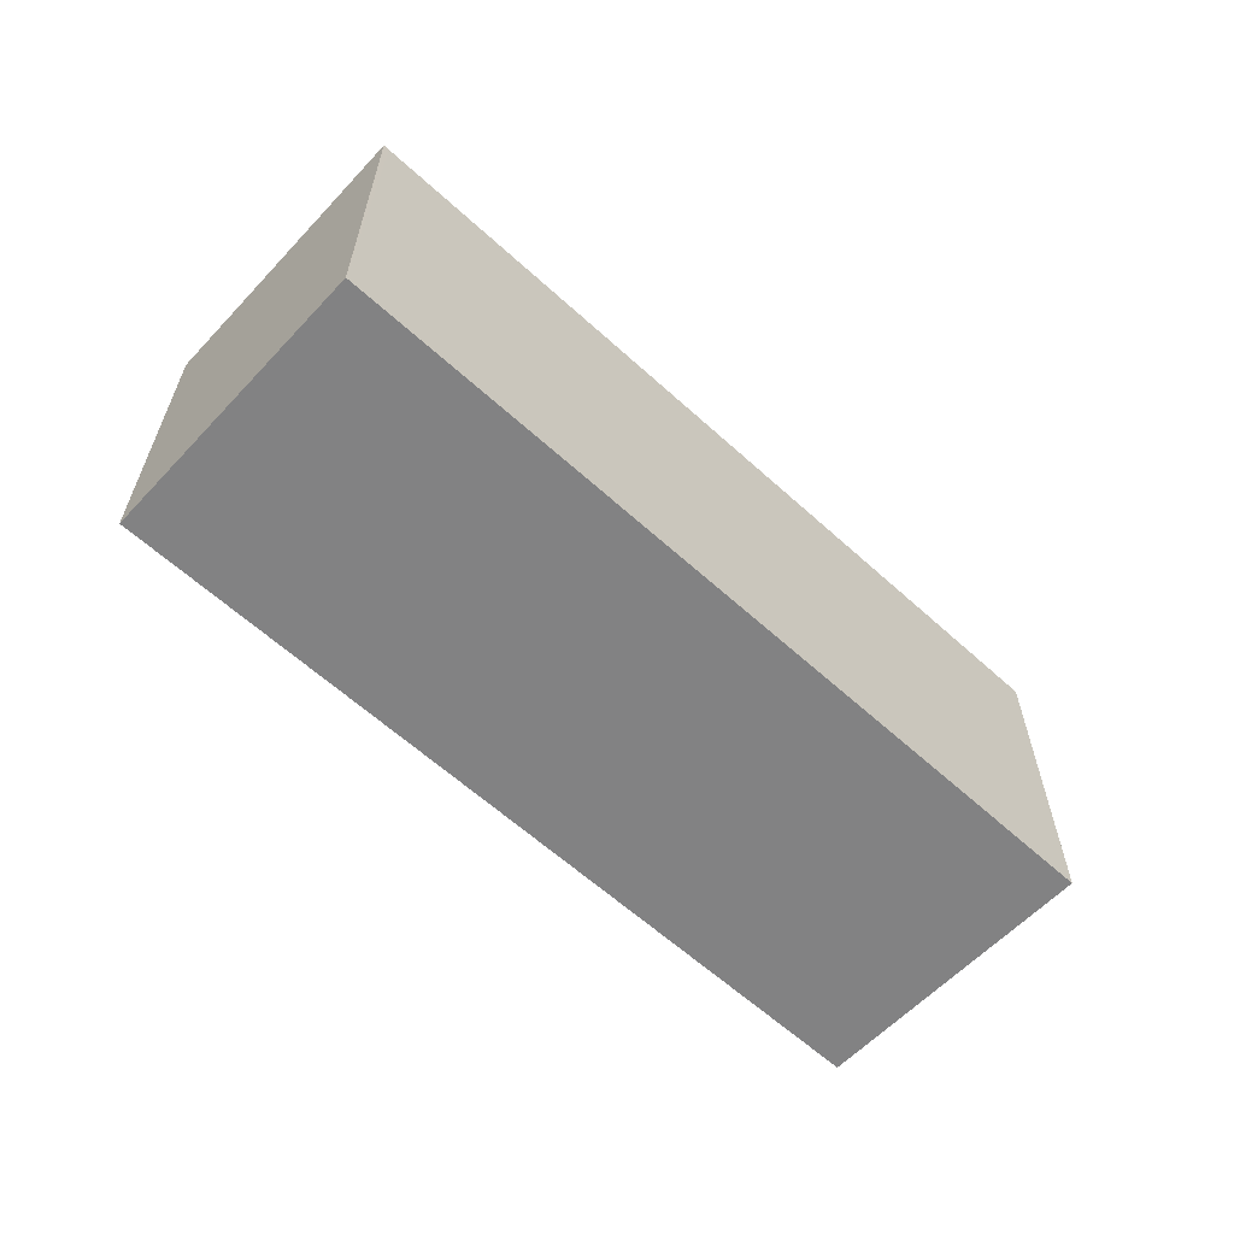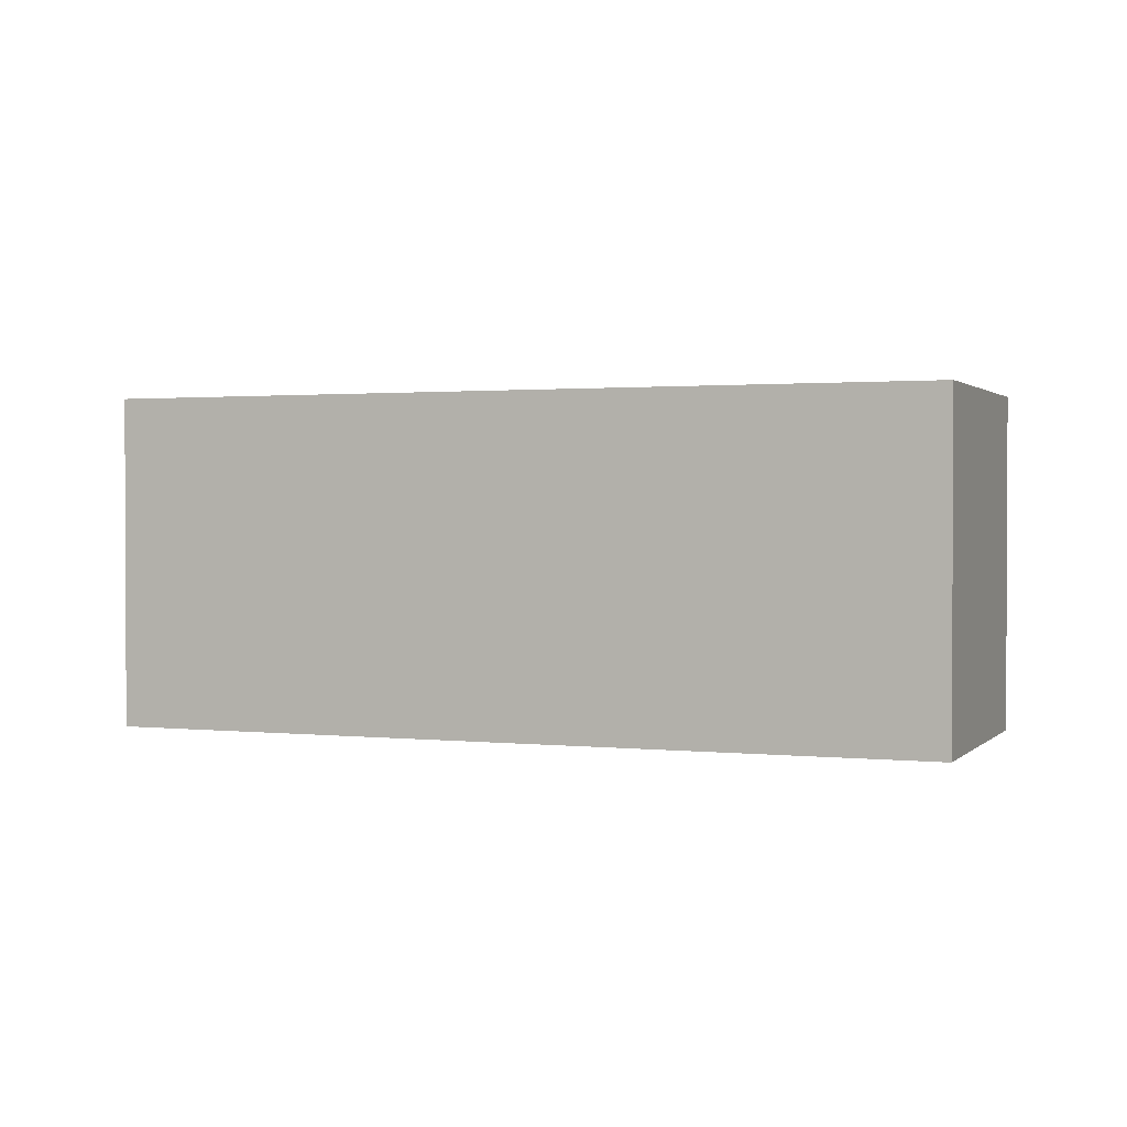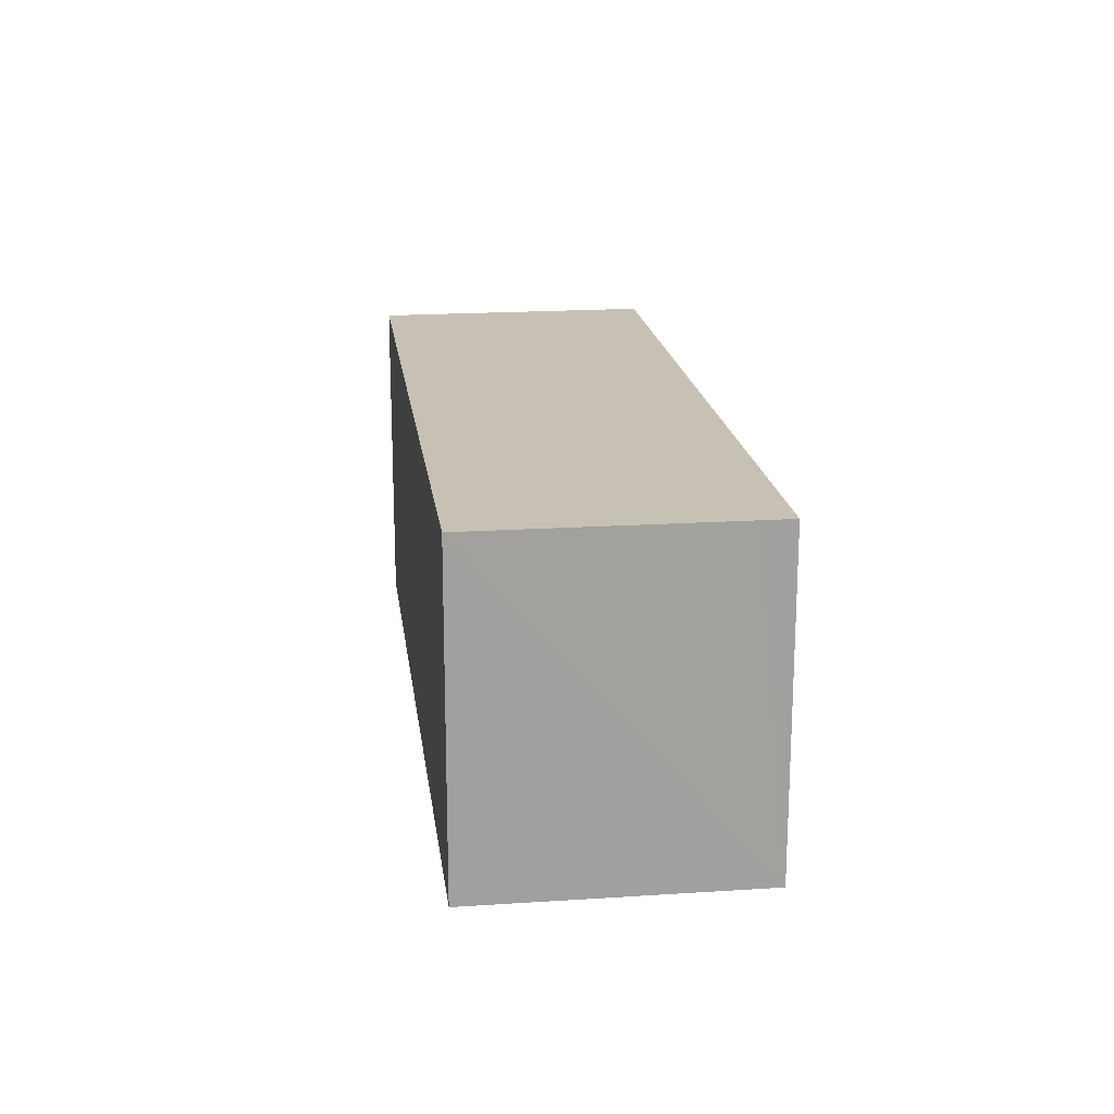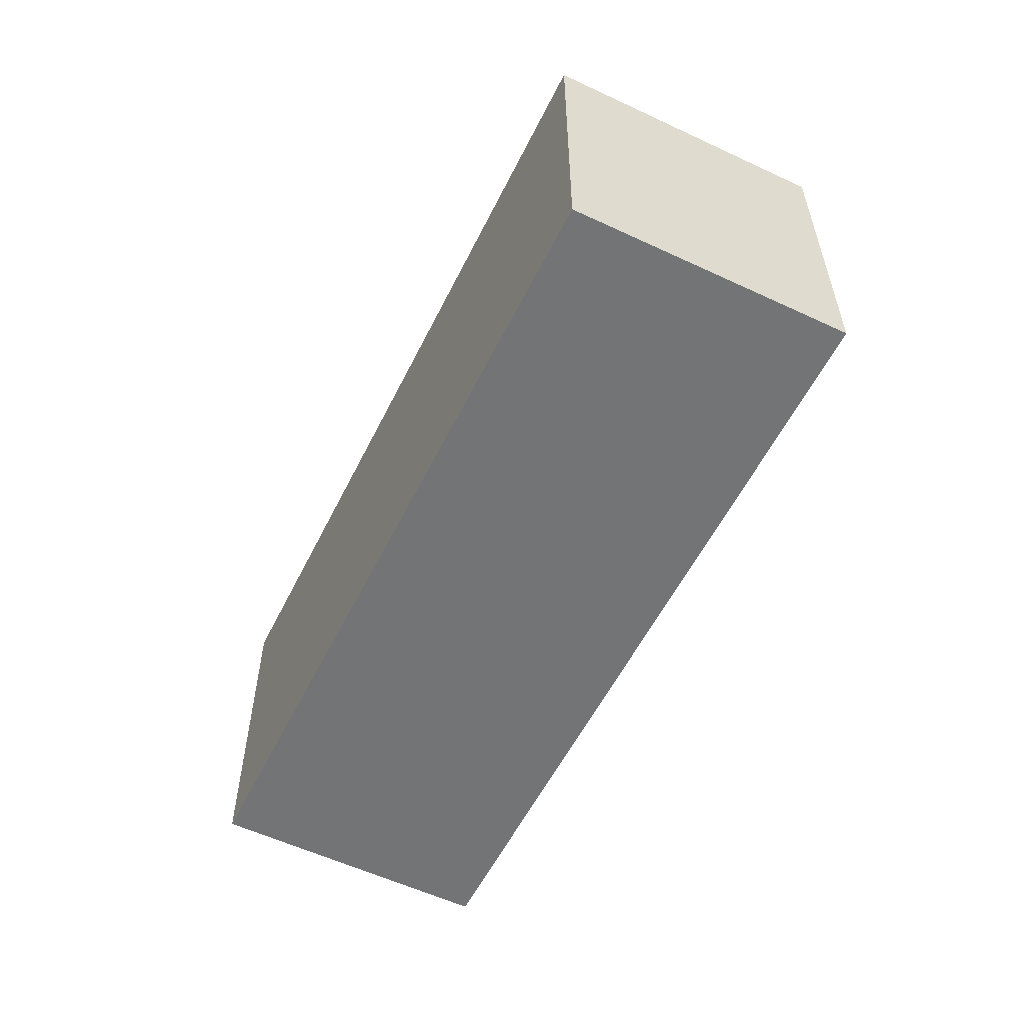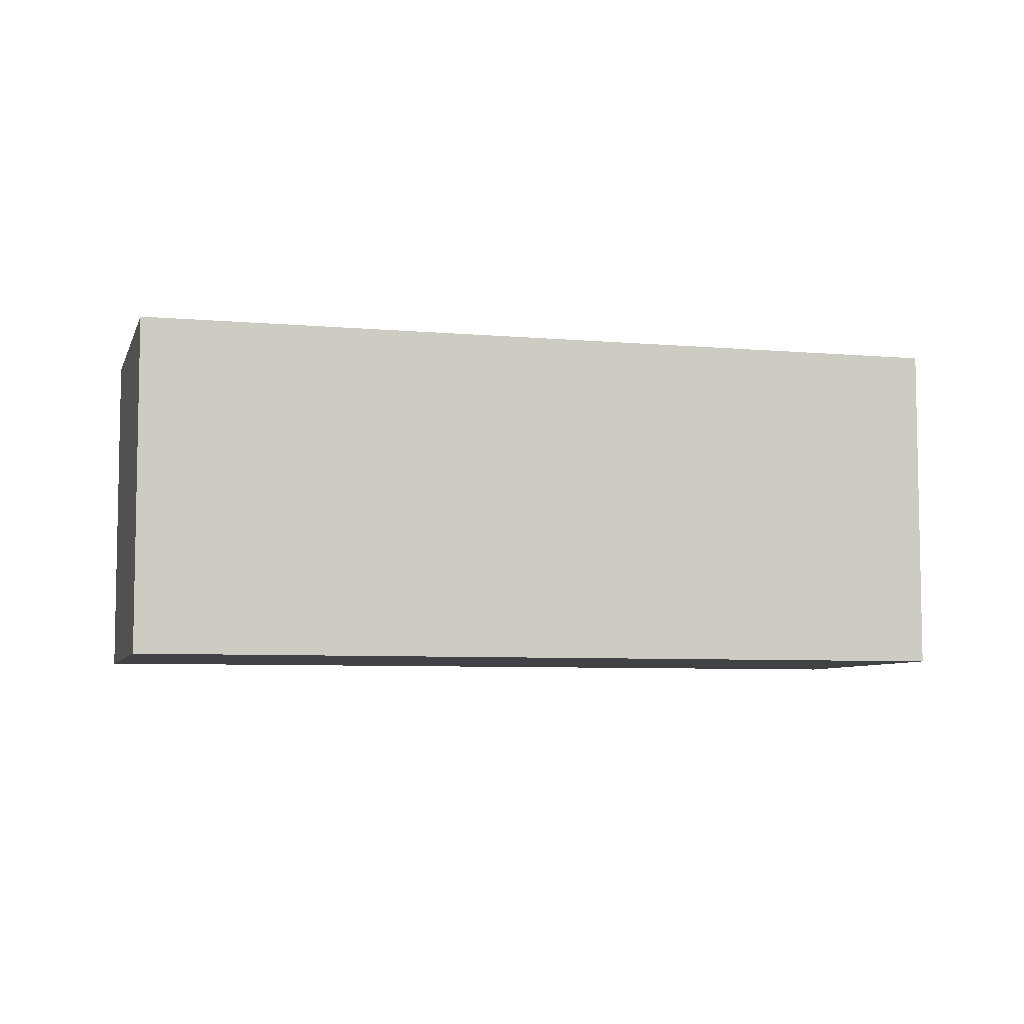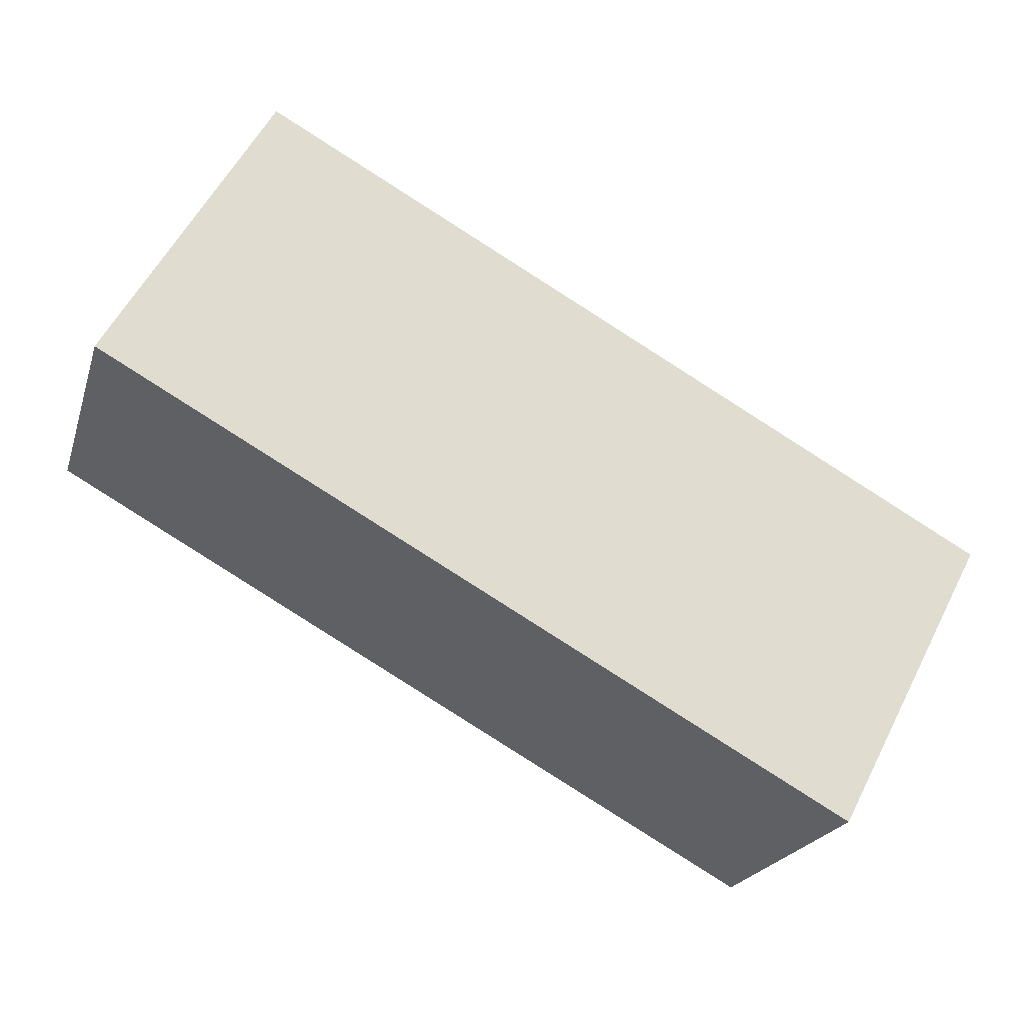
<metadata>
{"format":"obj","ext":"obj","renderer":"f3d","projection":"perspective","resolution":1024,"background":"white","views":[{"elev":-60.9,"azim":-24.4,"up":"+Y"},{"elev":1.4,"azim":40.0,"up":"+Y"},{"elev":18.5,"azim":-78.7,"up":"+Y"},{"elev":-56.2,"azim":-97.6,"up":"+Y"},{"elev":-6.5,"azim":-176.2,"up":"+Y"},{"elev":57.9,"azim":27.1,"up":"+Z"}]}
</metadata>
<code>
v  4.235 15.3 12.67
v  3.745 15.3 11.24
v  4.221 15.3 12.67
v  0 15.3 9.371e-16
v  4.482 15.3 12.59
v  36.59 15.3 -12.29
v  21.91 15.3 6.761
v  33.68 15.3 2.825
v  40.95 15.3 0.395
v  4.221 -7.761e-16 12.67
v  4.235 -7.758e-16 12.67
v  4.482 -7.707e-16 12.59
v  21.91 -4.14e-16 6.761
v  33.68 -1.73e-16 2.825
v  40.95 -2.419e-17 0.395
v  36.59 7.522e-16 -12.29
v  0 0 0
v  3.745 -6.885e-16 11.24
g defaultobject
f 1 2 3
f 2 1 4
f 4 1 5
f 4 5 6
f 6 5 7
f 6 7 8
f 6 8 9
f 10 1 3
f 1 10 11
f 11 5 1
f 5 11 7
f 7 11 12
f 7 12 13
f 7 13 8
f 8 13 9
f 9 13 14
f 9 14 15
f 15 6 9
f 6 15 16
f 16 4 6
f 4 16 17
f 2 10 3
f 10 2 4
f 10 4 18
f 18 4 17
f 14 16 15
f 16 14 17
f 17 14 13
f 17 13 12
f 17 12 11
f 17 11 18
f 18 11 10

</code>
